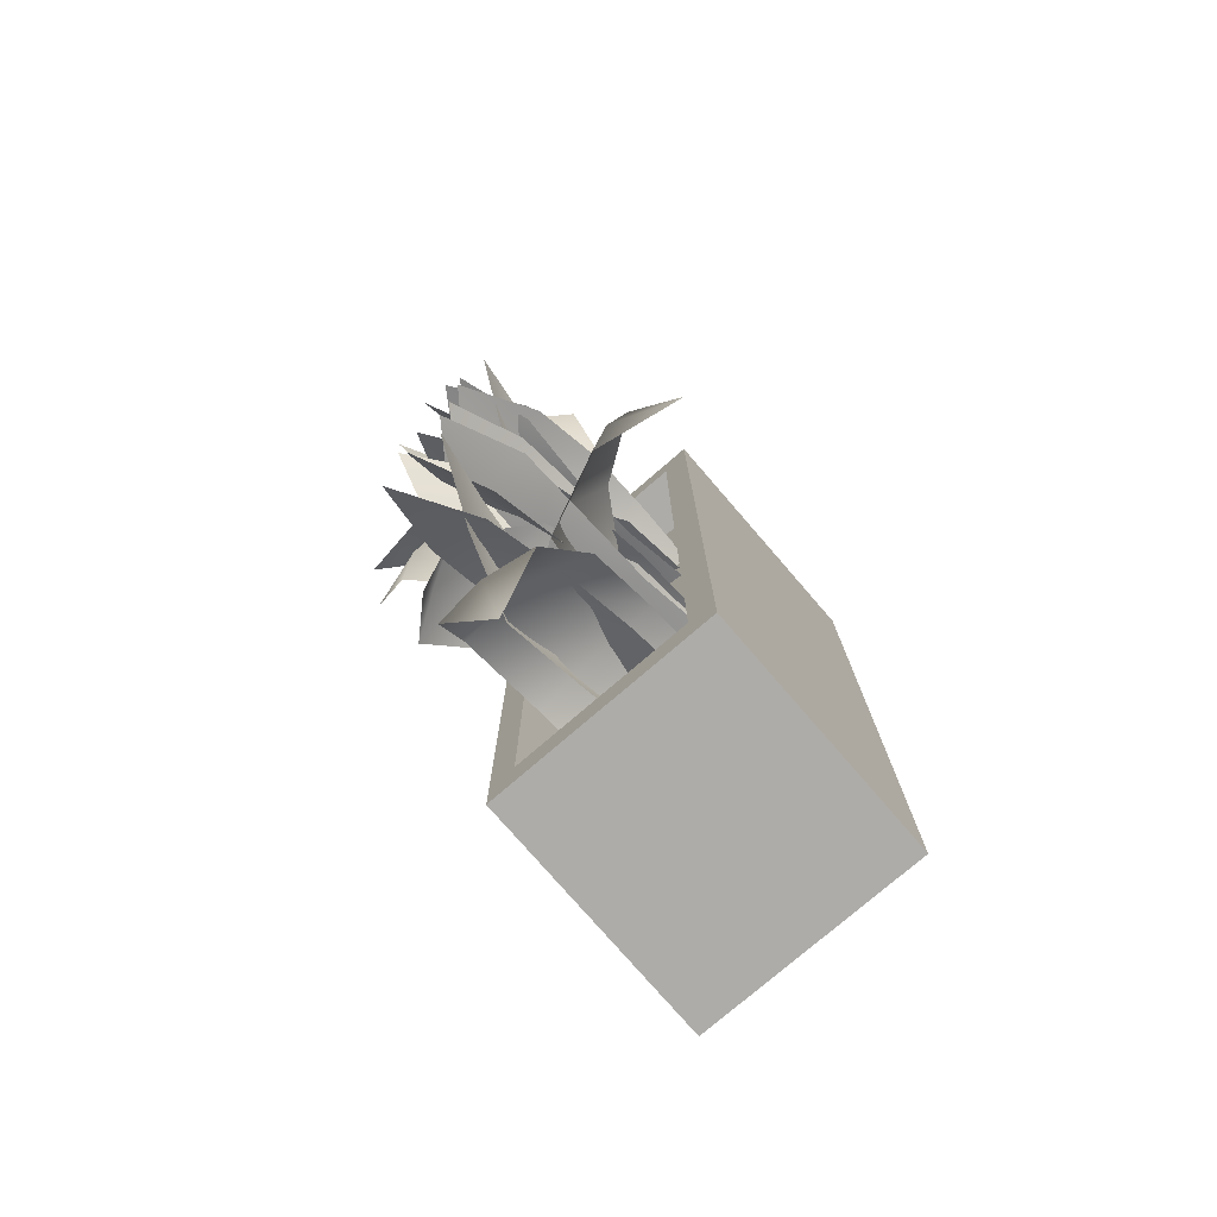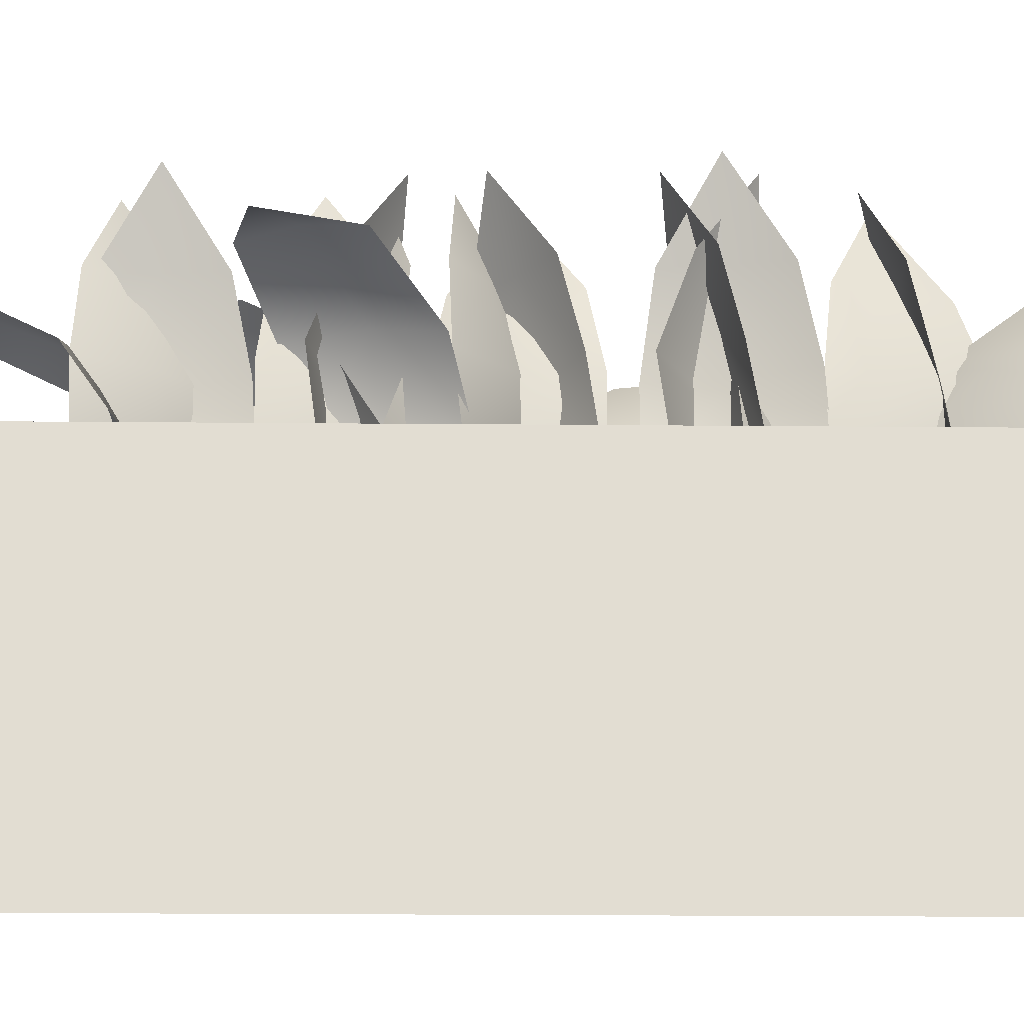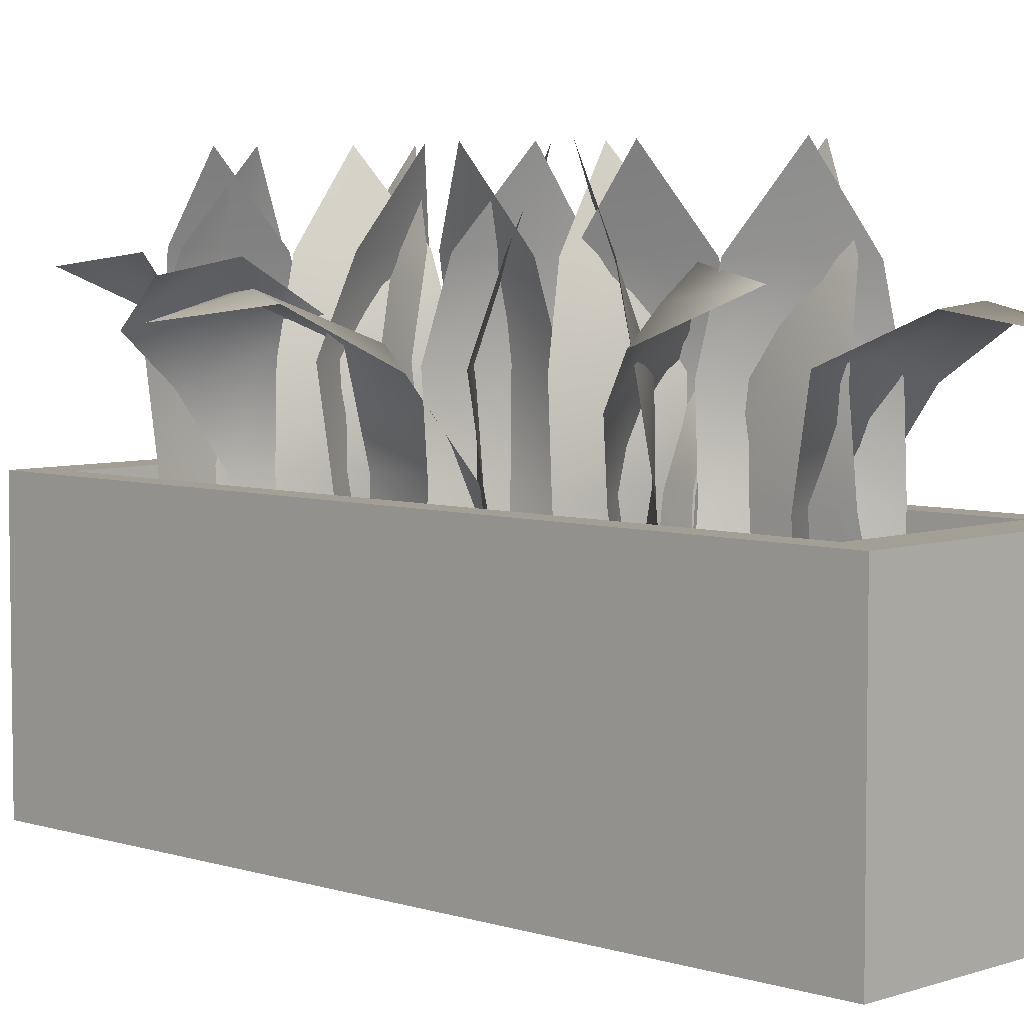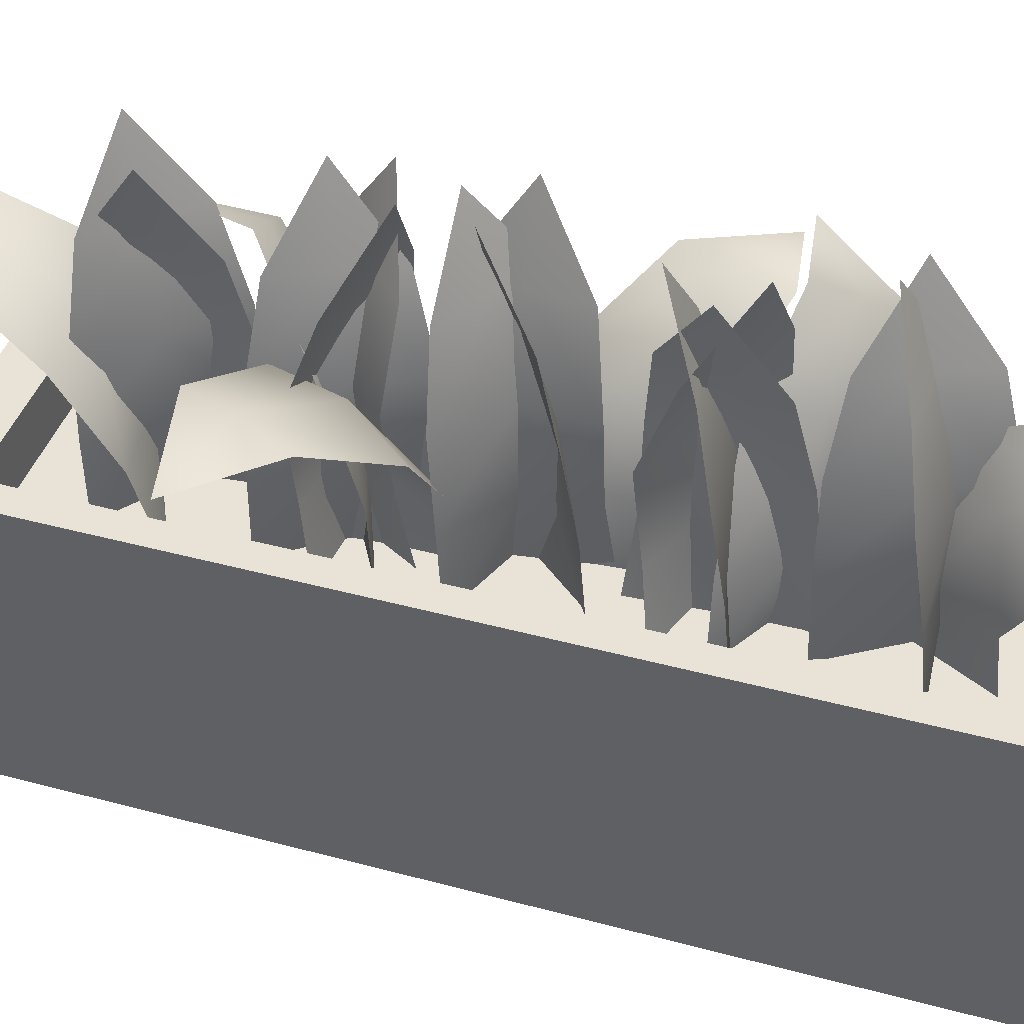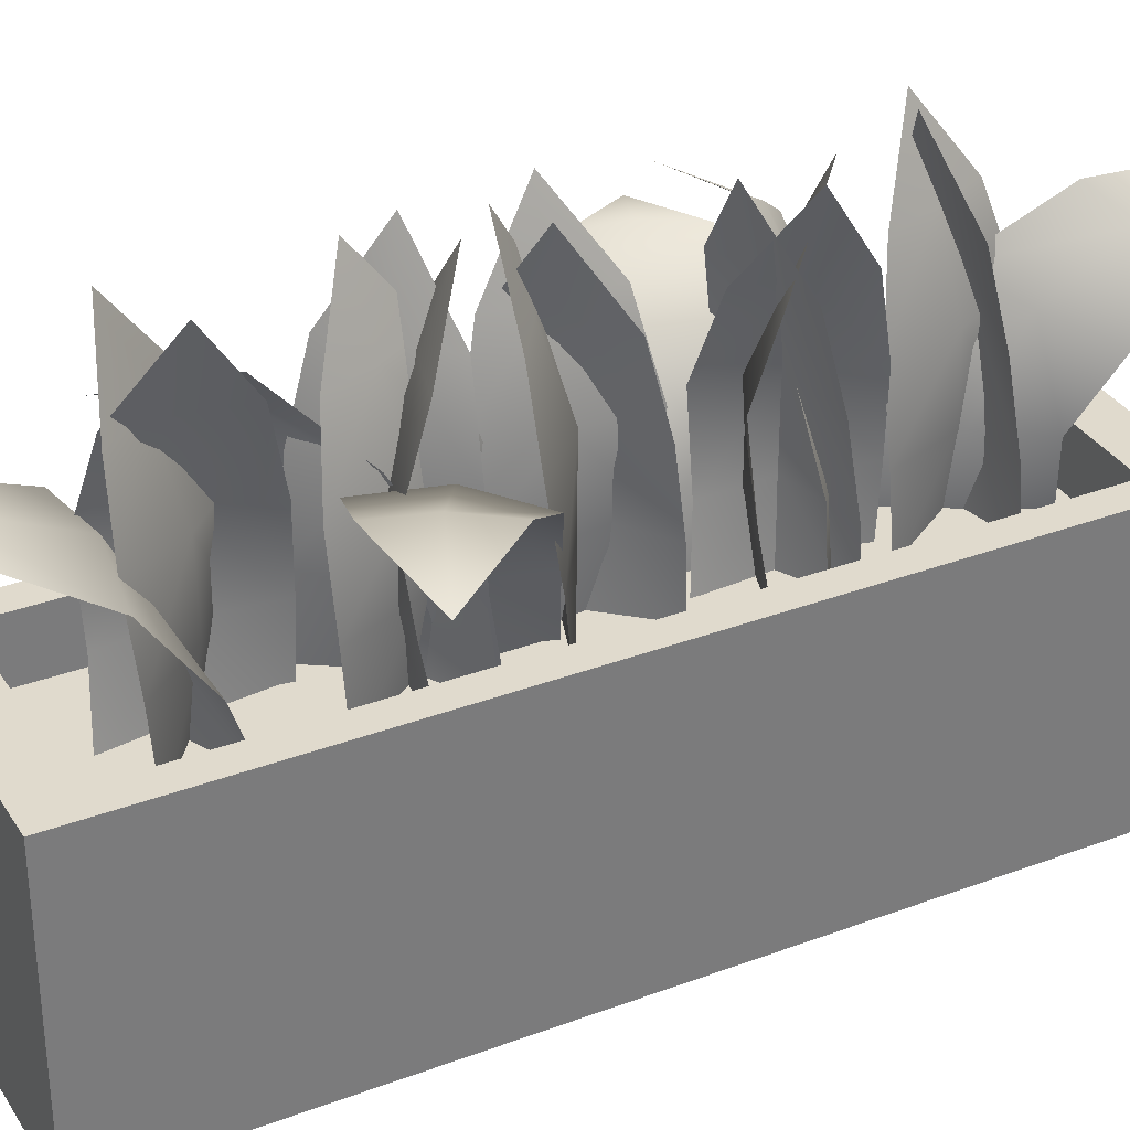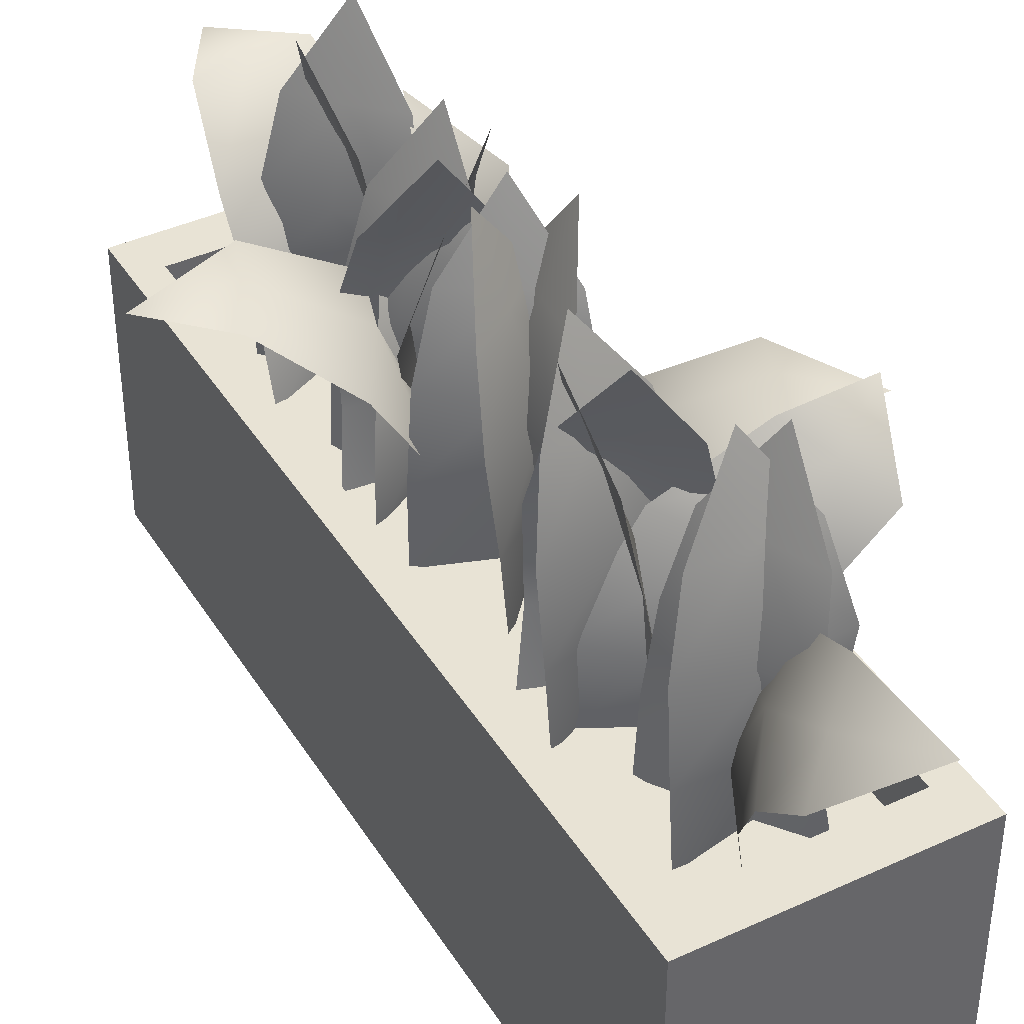
<metadata>
{"format":"obj","ext":"obj","renderer":"f3d","projection":"perspective","resolution":1024,"background":"white","views":[{"elev":-76.8,"azim":-139.2,"up":"+Z"},{"elev":-21.5,"azim":-90.9,"up":"+Y"},{"elev":5.5,"azim":134.0,"up":"+Y"},{"elev":41.5,"azim":-71.8,"up":"+Y"},{"elev":33.0,"azim":-117.4,"up":"+Y"},{"elev":41.0,"azim":-29.3,"up":"+Y"}]}
</metadata>
<code>
v -14.42 41.54 36.6
v 11.6 41.54 22.55
v -14.87 74.23 32.59
v 12.3 74.39 27.8
v -12.52 90.3 29.28
v 7.816 90.71 23.78
v -14.92 57.93 35.29
v 11.31 57.93 25.74
v -0.9713 41.54 29.76
v -0.4645 57.93 31.92
v -1.314 74.36 32.36
v -2.391 90.55 26.95
v -4.077 106.4 21.58
v -14.15 41.54 -16.43
v 11.17 41.54 -31.73
v -5.983 78.65 -28.72
v 18.85 69.96 -35.4
v 6.571 89.83 -41.15
v 24.28 78.9 -44.44
v -12.88 59.33 -18.09
v 12.19 56.66 -30.1
v -1.045 41.54 -23.93
v 1.116 57.95 -22.82
v 6.714 74.99 -30.07
v 15.52 84.75 -42.65
v 14.12 87.32 -59.2
v 8.593 41.54 47.29
v -5.864 41.54 73.09
v 7.559 78.65 62
v -10.73 69.96 80.08
v 2.781 89.83 79.01
v -10.99 78.9 90.62
v 8.306 59.33 49.36
v -7.561 56.66 72.17
v 0.8981 41.54 60.27
v -1.527 57.95 60.38
v -2.816 74.99 69.44
v -4.258 84.75 84.74
v 5.126 87.32 98.43
v -11.47 41.54 -62.29
v 12.8 41.54 -45.38
v -8.091 74.23 -64.5
v 8.432 74.39 -42.4
v -4.073 90.3 -63.89
v 9.999 90.71 -48.21
v -10.52 57.93 -63.33
v 9.823 57.93 -44.21
v 0.7031 41.54 -53.37
v -0.9984 57.93 -51.94
v -1.776 74.36 -52.5
v 2.568 90.55 -55.9
v 6.602 106.4 -59.82
v 2.488 41.54 -3.531
v 3.61 41.54 25.55
v 17.58 73.75 3.621
v 6.038 76.67 28.54
v 31.15 83.58 14.58
v 23.25 84.6 34.08
v 7.559 57.91 -1.091
v 3.081 57.78 26.23
v 2.554 41.54 11.26
v 3.031 58.05 12.88
v 10.58 77.3 14.97
v 27.44 85.44 24.38
v 42.36 80.83 30.56
v -7.327 41.54 45.99
v 9.673 41.54 70.19
v -3.395 74.23 45.07
v 4.545 74.39 71.5
v 0.1702 90.3 47.02
v 8.012 90.71 66.57
v -6.077 57.93 45.34
v 6.473 57.93 70.28
v 1.047 41.54 58.55
v -1.041 57.93 59.3
v -1.58 74.36 58.51
v 3.666 90.55 56.81
v 8.801 106.4 54.51
v -11.47 41.54 -36.62
v 6.39 41.54 -13.04
v -7.575 74.23 -37.67
v 1.313 74.39 -11.55
v -3.941 90.3 -35.85
v 4.6 90.71 -16.6
v -10.24 57.93 -37.31
v 3.196 57.93 -12.84
v -2.65 41.54 -24.37
v -4.709 57.93 -23.54
v -5.276 74.36 -24.31
v -0.0946 90.55 -26.2
v 4.954 106.4 -28.69
v -14.32 41.54 -48.71
v 11.43 41.54 -62.28
v -14.38 73.75 -65.41
v 13.08 76.67 -65.76
v -10.36 83.58 -82.38
v 10.64 84.6 -83.68
v -14.31 57.91 -54.34
v 12.27 57.78 -62.09
v -1.001 41.54 -55.16
v 0.2531 58.05 -56.29
v -1.125 77.3 -63.99
v 0.09021 85.44 -83.27
v -0.7787 80.83 -99.4
v 8.985 41.54 -37.84
v -6.318 41.54 -12.52
v 11.41 74.23 -34.61
v -9.58 74.39 -16.69
v 11.06 90.3 -30.56
v -3.674 90.71 -15.5
v 10.08 57.93 -36.95
v -7.682 57.93 -15.42
v 0.8649 41.54 -25.11
v -0.6686 57.93 -26.72
v -0.1611 74.36 -27.53
v 3.511 90.55 -23.41
v 7.688 106.4 -19.64
v -0.4004 41.54 -14.65
v 3.501 41.54 14.67
v 3.509 74.23 -13.65
v -1.651 74.39 13.46
v 5.771 90.3 -10.27
v 3.699 90.71 10.69
v 1.007 57.93 -14.65
v 0.6248 57.93 13.26
v 1.227 41.54 0.3549
v -0.9736 57.93 0.06178
v -1.086 74.36 -0.8894
v 4.353 90.55 0.02315
v 9.971 106.4 0.3518
v -11.67 41.54 63.78
v 17.11 41.54 56.93
v -11.07 74.23 59.78
v 16.42 74.39 62.18
v -7.937 90.3 57.19
v 13.13 90.71 57.14
v -11.81 57.93 62.37
v 16 57.93 59.94
v 3.094 41.54 60.64
v 3.024 57.93 62.86
v 2.089 74.36 63.07
v 2.448 90.55 57.56
v 2.208 106.4 51.94
v 14.21 41.54 -22.74
v -15.23 41.54 -25.57
v 12.35 74.23 -19.16
v -12.89 74.39 -30.32
v 8.548 90.3 -17.72
v -11.4 90.71 -24.48
v 13.89 57.93 -21.37
v -13.21 57.93 -28.06
v -0.7753 41.54 -24.55
v 0.007935 57.93 -26.63
v 0.96 74.36 -26.52
v -1.159 90.55 -21.43
v -2.75 106.4 -16.03
v -1.676 41.54 46.23
v -3.069 41.54 16.68
v -5.486 74.23 44.89
v 1.961 74.39 18.32
v -7.452 90.3 41.34
v -3.605 90.71 20.63
v -3.078 57.93 46.11
v -0.3231 57.93 18.33
v -2.021 41.54 31.14
v 0.1465 57.93 31.62
v 0.1776 74.36 32.57
v -5.164 90.55 31.2
v -10.73 106.4 30.4
v -8.111 41.54 13.5
v 10.82 41.54 -9.228
v -10.02 74.23 9.946
v 13.42 74.39 -4.619
v -9.068 90.3 5.995
v 7.758 90.71 -6.679
v -9.062 57.93 12.46
v 11.73 57.93 -6.16
v 1.827 41.54 2.14
v 3.102 57.93 3.958
v 2.479 74.36 4.685
v -0.5343 90.55 0.06496
v -4.097 106.4 -4.291
v -13.92 41.54 -6.148
v 14.2 41.54 3.034
v -11.32 74.23 -9.236
v 10.88 74.39 7.154
v -7.299 90.3 -9.813
v 10.7 90.71 1.133
v -13.31 57.93 -7.416
v 11.69 57.93 5.018
v 0.3108 41.54 -1.116
v -0.9066 57.93 0.7407
v -1.813 74.36 0.4301
v 1.366 90.55 -4.077
v 4.095 106.4 -8.999
v 4.103 41.54 -37.6
v 0.1038 41.54 -66.91
v 0.1912 74.23 -38.59
v 5.26 74.39 -65.72
v -2.082 90.3 -41.96
v -0.08106 90.71 -62.93
v 2.696 57.93 -37.6
v 2.984 57.93 -65.52
v 2.425 41.54 -52.6
v 4.627 57.93 -52.32
v 4.743 74.36 -51.37
v -0.6996 90.55 -52.26
v -6.318 106.4 -52.57
v 14.63 41.54 33.82
v -13.33 41.54 24.19
v 11.99 74.23 36.87
v -9.947 74.39 20.13
v 7.954 90.3 37.38
v -9.865 90.71 26.15
v 14 57.93 35.08
v -10.79 57.93 22.25
v 0.4846 41.54 28.56
v 1.732 57.93 26.73
v 2.633 74.36 27.05
v -0.6176 90.55 31.51
v -3.425 106.4 36.38
v -26.02 0 85.34
v 25.22 0 85.34
v 25.22 0 -84.64
v -26.02 0 -84.64
v -26.02 55.82 85.34
v 25.22 55.82 85.34
v 25.22 55.82 -84.64
v -26.02 55.82 -84.64
v -20.1 55.82 76.46
v 19.3 55.82 76.46
v 19.3 55.82 -75.76
v -20.1 55.82 -75.76
v -20.1 44.2 76.46
v 19.3 44.2 76.46
v 19.3 44.2 -75.76
v -20.1 44.2 -75.76
v -12.89 41.54 32.36
v 13.68 41.54 45.35
v 1.862 78.65 32.57
v 20.93 69.96 49.82
v 19.11 89.83 36.39
v 31.47 78.9 49.49
v -10.8 59.33 32.53
v 12.86 56.66 47.09
v 0.507 41.54 39.31
v 0.7474 57.95 41.73
v 9.872 74.99 42.51
v 25.22 84.75 43.09
v 38.37 87.32 32.96
v -2.503 41.54 -2.512
v -3.471 41.54 -31.6
v -17.56 73.75 -9.745
v -5.882 76.67 -34.6
v -31.07 83.58 -20.77
v -23.07 84.6 -40.23
v -7.561 57.91 -4.98
v -2.938 57.78 -32.27
v -2.49 41.54 -17.31
v -2.959 58.05 -18.93
v -10.49 77.3 -21.05
v -27.3 85.44 -30.56
v -42.2 80.83 -36.82
f 5 12 13
f 7 10 11 3
f 3 11 12 5
f 1 9 10 7
f 10 9 2 8
f 11 10 8 4
f 12 11 4 6
f 13 12 6
f 18 25 26
f 20 23 24 16
f 16 24 25 18
f 14 22 23 20
f 23 22 15 21
f 24 23 21 17
f 25 24 17 19
f 26 25 19
f 31 38 39
f 33 36 37 29
f 29 37 38 31
f 27 35 36 33
f 36 35 28 34
f 37 36 34 30
f 38 37 30 32
f 39 38 32
f 44 51 52
f 46 49 50 42
f 42 50 51 44
f 40 48 49 46
f 49 48 41 47
f 50 49 47 43
f 51 50 43 45
f 52 51 45
f 57 64 65
f 59 62 63 55
f 55 63 64 57
f 53 61 62 59
f 62 61 54 60
f 63 62 60 56
f 64 63 56 58
f 65 64 58
f 70 77 78
f 72 75 76 68
f 68 76 77 70
f 66 74 75 72
f 75 74 67 73
f 76 75 73 69
f 77 76 69 71
f 78 77 71
f 83 90 91
f 85 88 89 81
f 81 89 90 83
f 79 87 88 85
f 88 87 80 86
f 89 88 86 82
f 90 89 82 84
f 91 90 84
f 96 103 104
f 98 101 102 94
f 94 102 103 96
f 92 100 101 98
f 101 100 93 99
f 102 101 99 95
f 103 102 95 97
f 104 103 97
f 109 116 117
f 111 114 115 107
f 107 115 116 109
f 105 113 114 111
f 114 113 106 112
f 115 114 112 108
f 116 115 108 110
f 117 116 110
f 122 129 130
f 124 127 128 120
f 120 128 129 122
f 118 126 127 124
f 127 126 119 125
f 128 127 125 121
f 129 128 121 123
f 130 129 123
f 135 142 143
f 137 140 141 133
f 133 141 142 135
f 131 139 140 137
f 140 139 132 138
f 141 140 138 134
f 142 141 134 136
f 143 142 136
f 148 155 156
f 150 153 154 146
f 146 154 155 148
f 144 152 153 150
f 153 152 145 151
f 154 153 151 147
f 155 154 147 149
f 156 155 149
f 161 168 169
f 163 166 167 159
f 159 167 168 161
f 157 165 166 163
f 166 165 158 164
f 167 166 164 160
f 168 167 160 162
f 169 168 162
f 174 181 182
f 176 179 180 172
f 172 180 181 174
f 170 178 179 176
f 179 178 171 177
f 180 179 177 173
f 181 180 173 175
f 182 181 175
f 187 194 195
f 189 192 193 185
f 185 193 194 187
f 183 191 192 189
f 192 191 184 190
f 193 192 190 186
f 194 193 186 188
f 195 194 188
f 200 207 208
f 202 205 206 198
f 198 206 207 200
f 196 204 205 202
f 205 204 197 203
f 206 205 203 199
f 207 206 199 201
f 208 207 201
f 213 220 221
f 215 218 219 211
f 211 219 220 213
f 209 217 218 215
f 218 217 210 216
f 219 218 216 212
f 220 219 212 214
f 221 220 214
f 234 235 236 237
f 222 223 227 226
f 223 224 228 227
f 224 225 229 228
f 225 222 226 229
f 226 227 231 230
f 227 228 232 231
f 228 229 233 232
f 229 226 230 233
f 230 231 235 234
f 231 232 236 235
f 232 233 237 236
f 233 230 234 237
f 242 249 250
f 244 247 248 240
f 240 248 249 242
f 238 246 247 244
f 247 246 239 245
f 248 247 245 241
f 249 248 241 243
f 250 249 243
f 255 262 263
f 257 260 261 253
f 253 261 262 255
f 251 259 260 257
f 260 259 252 258
f 261 260 258 254
f 262 261 254 256
f 263 262 256

</code>
